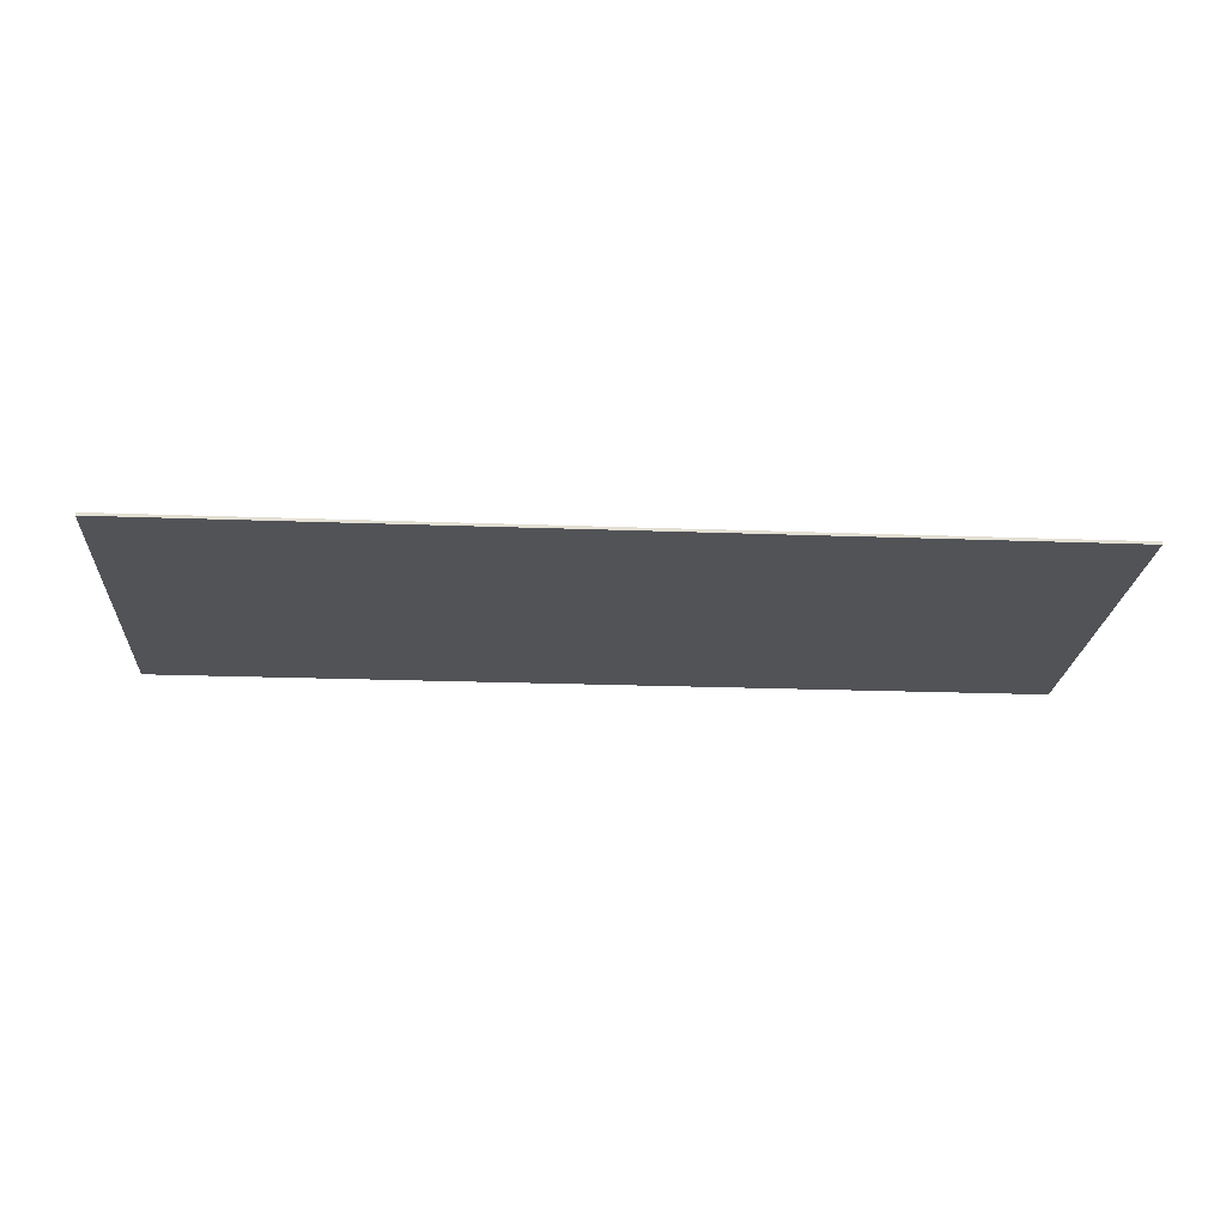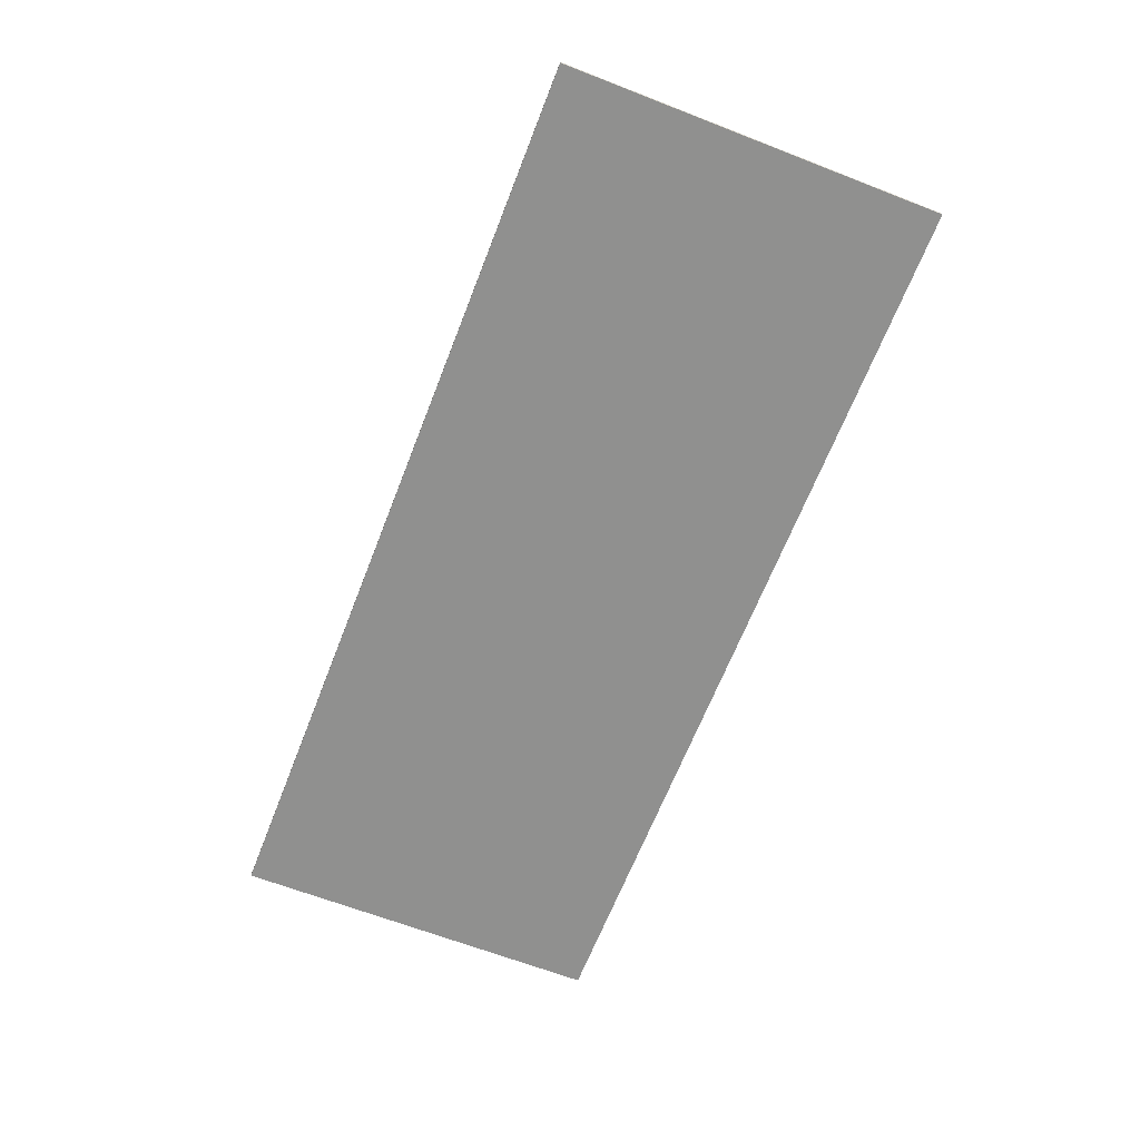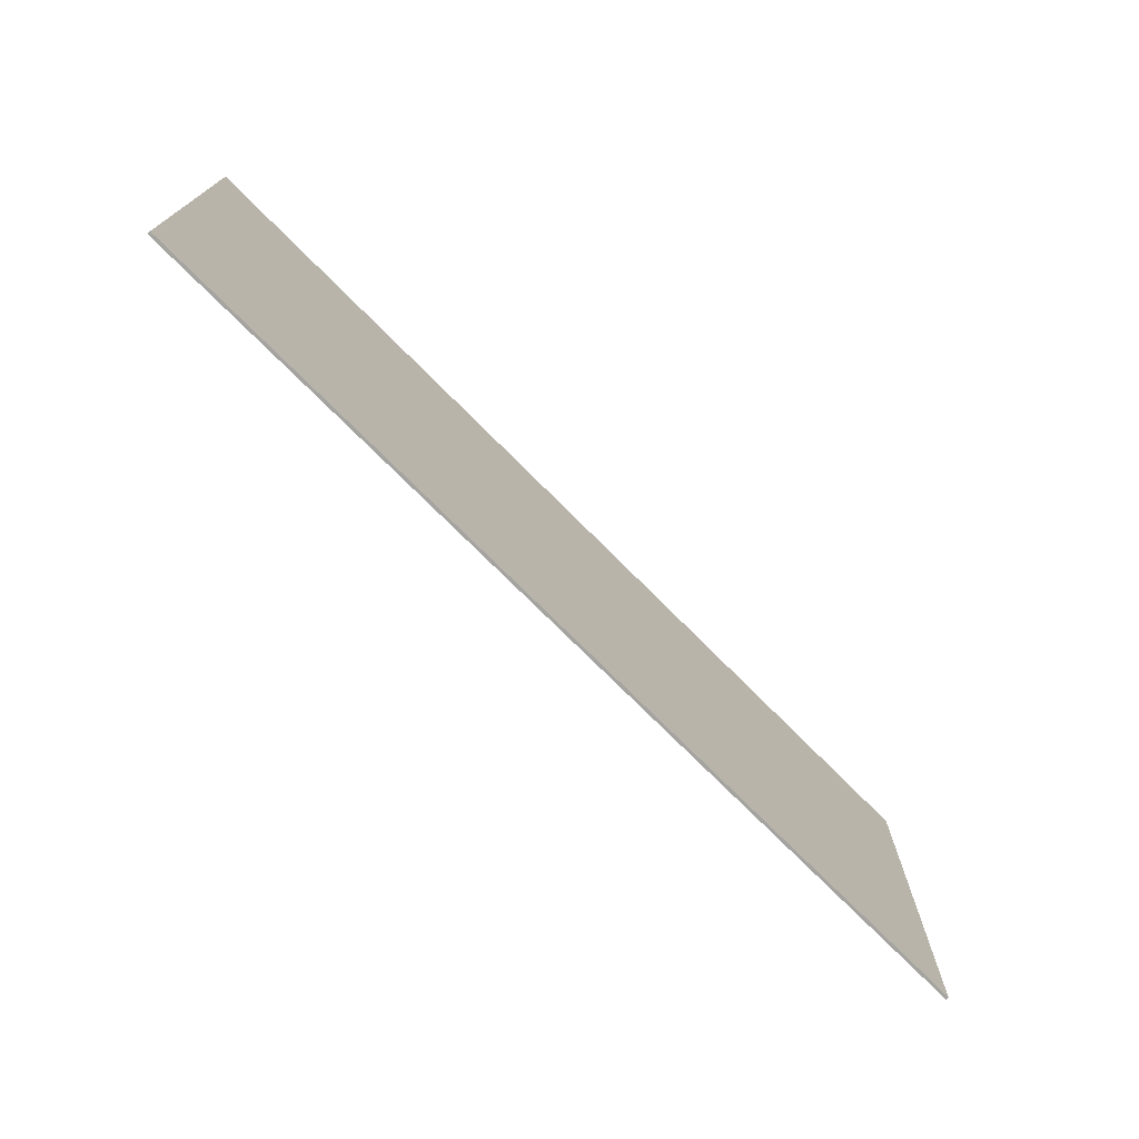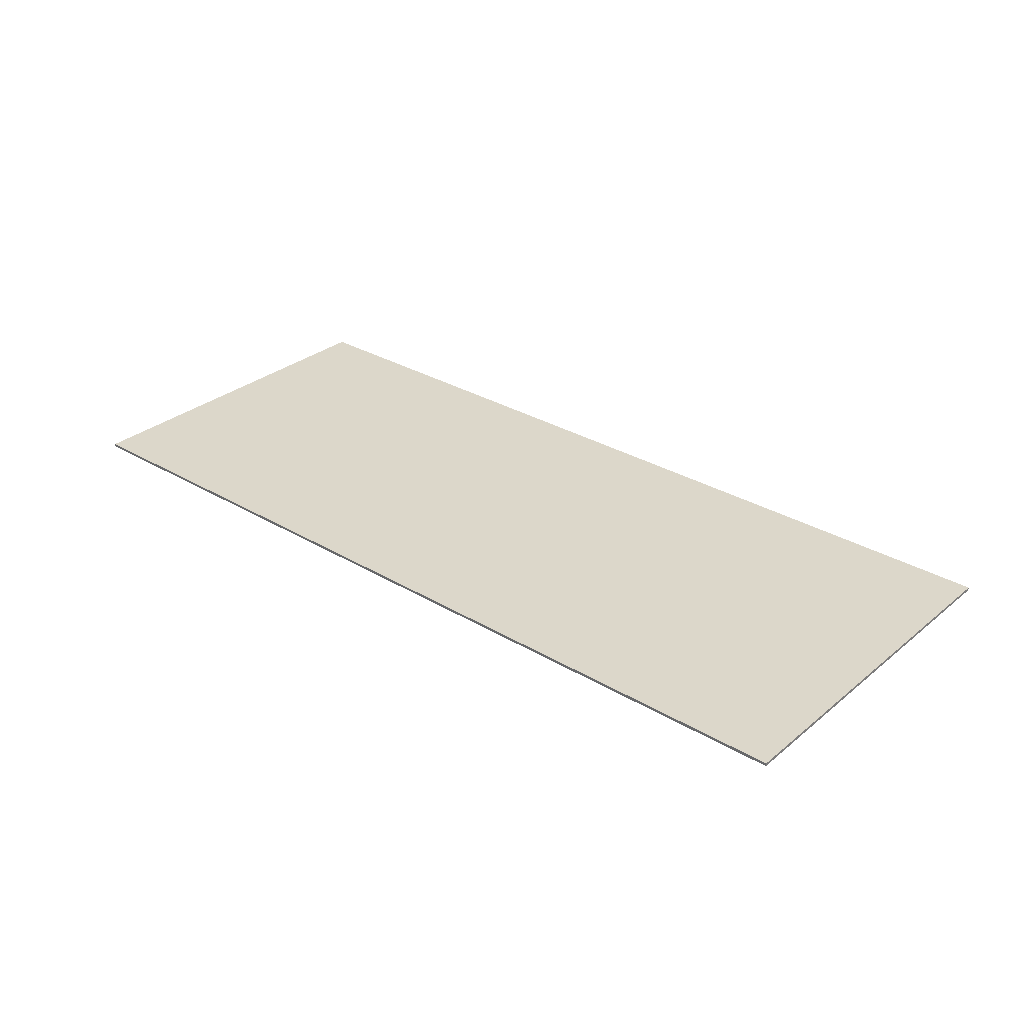
<metadata>
{"format":"obj","ext":"obj","renderer":"f3d","projection":"perspective","resolution":1024,"background":"white","views":[{"elev":-22.2,"azim":-3.7,"up":"+Y"},{"elev":-65.6,"azim":68.7,"up":"+Y"},{"elev":-73.3,"azim":134.7,"up":"+Z"},{"elev":30.6,"azim":40.6,"up":"+Y"}]}
</metadata>
<code>
v 0.72 -0.0125 0.72
v 0.09396 -0.0125 0.7138
v 0 -0.0125 0.72
v 0.72 -0.0125 0.72
v 0.1863 -0.0125 0.6954
v 0.09396 -0.0125 0.7138
v 0.72 -0.0125 0.72
v 0.2755 -0.0125 0.6652
v 0.1863 -0.0125 0.6954
v 0.72 -0.0125 0.72
v 0.36 -0.0125 0.6235
v 0.2755 -0.0125 0.6652
v 0.72 -0.0125 0.72
v 0.4383 -0.0125 0.5712
v 0.36 -0.0125 0.6235
v 0.72 -0.0125 0.72
v 0.5091 -0.0125 0.5091
v 0.4383 -0.0125 0.5712
v 0.72 -0.0125 0.72
v 0.5712 -0.0125 0.4383
v 0.5091 -0.0125 0.5091
v 0.72 -0.0125 0.72
v 0.6235 -0.0125 0.36
v 0.5712 -0.0125 0.4383
v 0.72 -0.0125 0.72
v 0.6652 -0.0125 0.2755
v 0.6235 -0.0125 0.36
v -0.72 -0.0125 0.72
v -0.09396 -0.0125 0.7138
v 0 -0.0125 0.72
v -0.72 -0.0125 0.72
v -0.1863 -0.0125 0.6954
v -0.09396 -0.0125 0.7138
v -0.72 -0.0125 0.72
v -0.2755 -0.0125 0.6652
v -0.1863 -0.0125 0.6954
v -0.72 -0.0125 0.72
v -0.36 -0.0125 0.6235
v -0.2755 -0.0125 0.6652
v -0.72 -0.0125 0.72
v -0.4383 -0.0125 0.5712
v -0.36 -0.0125 0.6235
v -0.72 -0.0125 0.72
v -0.5091 -0.0125 0.5091
v -0.4383 -0.0125 0.5712
v -0.72 -0.0125 0.72
v -0.5712 -0.0125 0.4383
v -0.5091 -0.0125 0.5091
v -0.72 -0.0125 0.72
v -0.6235 -0.0125 0.36
v -0.5712 -0.0125 0.4383
v -0.72 -0.0125 0.72
v -0.6652 -0.0125 0.2755
v -0.6235 -0.0125 0.36
v 0.72 -0.0125 -0.72
v 0.09396 -0.0125 -0.7138
v 0 -0.0125 -0.72
v 0.72 -0.0125 -0.72
v 0.1863 -0.0125 -0.6954
v 0.09396 -0.0125 -0.7138
v 0.72 -0.0125 -0.72
v 0.2755 -0.0125 -0.6652
v 0.1863 -0.0125 -0.6954
v 0.72 -0.0125 -0.72
v 0.36 -0.0125 -0.6235
v 0.2755 -0.0125 -0.6652
v 0.72 -0.0125 -0.72
v 0.4383 -0.0125 -0.5712
v 0.36 -0.0125 -0.6235
v 0.72 -0.0125 -0.72
v 0.5091 -0.0125 -0.5091
v 0.4383 -0.0125 -0.5712
v 0.72 -0.0125 -0.72
v 0.5712 -0.0125 -0.4383
v 0.5091 -0.0125 -0.5091
v 0.72 -0.0125 -0.72
v 0.6235 -0.0125 -0.36
v 0.5712 -0.0125 -0.4383
v 0.72 -0.0125 -0.72
v 0.6652 -0.0125 -0.2755
v 0.6235 -0.0125 -0.36
v -0.72 -0.0125 -0.72
v -0.09396 -0.0125 -0.7138
v 0 -0.0125 -0.72
v -0.72 -0.0125 -0.72
v -0.1863 -0.0125 -0.6954
v -0.09396 -0.0125 -0.7138
v -0.72 -0.0125 -0.72
v -0.2755 -0.0125 -0.6652
v -0.1863 -0.0125 -0.6954
v -0.72 -0.0125 -0.72
v -0.36 -0.0125 -0.6235
v -0.2755 -0.0125 -0.6652
v -0.72 -0.0125 -0.72
v -0.4383 -0.0125 -0.5712
v -0.36 -0.0125 -0.6235
v -0.72 -0.0125 -0.72
v -0.5091 -0.0125 -0.5091
v -0.4383 -0.0125 -0.5712
v -0.72 -0.0125 -0.72
v -0.5712 -0.0125 -0.4383
v -0.5091 -0.0125 -0.5091
v -0.72 -0.0125 -0.72
v -0.6235 -0.0125 -0.36
v -0.5712 -0.0125 -0.4383
v -0.72 -0.0125 -0.72
v -0.6652 -0.0125 -0.2755
v -0.6235 -0.0125 -0.36
v 1.8 -0.0125 0.72
v 1.8 -0.0125 0
v 1.143 -0.0125 0.72
v 1.143 -0.0125 -0.72
v 1.8 -0.0125 0
v 1.8 -0.0125 -0.72
v -1.143 -0.0125 0.72
v -1.8 -0.0125 0
v -1.8 -0.0125 0.72
v -1.8 -0.0125 -0.72
v -1.8 -0.0125 0
v -1.143 -0.0125 -0.72
v 0.405 -0.0125 0
v 0.2864 -0.0125 -0.2864
v 0 -0.0125 -0.405
v 0.405 -0.0125 0
v 0.2864 -0.0125 0.2864
v 0 -0.0125 0.405
v -0.405 -0.0125 0
v -0.2864 -0.0125 -0.2864
v 0 -0.0125 -0.405
v -0.405 -0.0125 0
v -0.2864 -0.0125 0.2864
v 0 -0.0125 0.405
v 0.144 -0.0125 0.144
v 0.1018 -0.0125 0.1018
v 0.144 -0.0125 0
v 0.144 -0.0125 0.144
v 0 -0.0125 0.144
v 0.1018 -0.0125 0.1018
v -0.144 -0.0125 0.144
v -0.1018 -0.0125 0.1018
v 0 -0.0125 0.144
v -0.144 -0.0125 0.144
v -0.144 -0.0125 0
v -0.1018 -0.0125 0.1018
v -0.144 -0.0125 -0.144
v -0.1018 -0.0125 -0.1018
v -0.144 -0.0125 0
v -0.144 -0.0125 -0.144
v 0 -0.0125 -0.144
v -0.1018 -0.0125 -0.1018
v 0.144 -0.0125 -0.144
v 0.1018 -0.0125 -0.1018
v 0 -0.0125 -0.144
v 0.144 -0.0125 -0.144
v 0.144 -0.0125 0
v 0.1018 -0.0125 -0.1018
v 0 -0.0125 -0.405
v -0.144 -0.0125 -0.144
v 0.144 -0.0125 -0.144
v 0 -0.0125 -0.405
v 0.144 -0.0125 -0.144
v 0.405 -0.0125 0
v 0.405 -0.0125 0
v 0.144 -0.0125 -0.144
v 0.144 -0.0125 0.144
v 0.405 -0.0125 0
v 0.144 -0.0125 0.144
v 0 -0.0125 0.405
v -0.405 -0.0125 0
v -0.144 -0.0125 0.144
v -0.144 -0.0125 -0.144
v 0.144 -0.0125 0.144
v -0.144 -0.0125 0.144
v 0 -0.0125 0.405
v -0.144 -0.0125 0.144
v -0.405 -0.0125 0
v 0 -0.0125 0.405
v -0.144 -0.0125 -0.144
v 0 -0.0125 -0.405
v -0.405 -0.0125 0
v 0.6652 -0.0125 -0.2755
v 0.6984 -0.0125 -0.171
v 1.224 -0.0125 -0.171
v 0.72 -0.0125 -0.72
v 0.6652 -0.0125 0.2755
v 0.72 -0.0125 0.72
v 1.224 -0.0125 0.171
v 0.6984 -0.0125 0.171
v -0.6652 -0.0125 -0.2755
v -0.72 -0.0125 -0.72
v -1.224 -0.0125 -0.171
v -0.6984 -0.0125 -0.171
v -1.224 -0.0125 0.171
v -0.72 -0.0125 0.72
v -0.6652 -0.0125 0.2755
v -0.6984 -0.0125 0.171
v 0 -0.0125 0.72
v 0.09396 -0.0125 0.7138
v 0.1863 -0.0125 0.6954
v 0 -0.0125 0.72
v 0.1863 -0.0125 0.6954
v 0.2755 -0.0125 0.6652
v 0 -0.0125 0.72
v 0.2755 -0.0125 0.6652
v 0.36 -0.0125 0.6235
v 0 -0.0125 0.72
v 0.36 -0.0125 0.6235
v 0.4383 -0.0125 0.5712
v 0 -0.0125 0.72
v 0.4383 -0.0125 0.5712
v 0.5091 -0.0125 0.5091
v 0 -0.0125 0.72
v 0.5091 -0.0125 0.5091
v 0.5712 -0.0125 0.4383
v 0 -0.0125 0.72
v 0.5712 -0.0125 0.4383
v 0.6235 -0.0125 0.36
v 0 -0.0125 0.72
v 0.6235 -0.0125 0.36
v 0.6652 -0.0125 0.2755
v 0 -0.0125 0.72
v -0.09396 -0.0125 0.7138
v -0.1863 -0.0125 0.6954
v 0 -0.0125 0.72
v -0.1863 -0.0125 0.6954
v -0.2755 -0.0125 0.6652
v 0 -0.0125 0.72
v -0.2755 -0.0125 0.6652
v -0.36 -0.0125 0.6235
v 0 -0.0125 0.72
v -0.36 -0.0125 0.6235
v -0.4383 -0.0125 0.5712
v 0 -0.0125 0.72
v -0.4383 -0.0125 0.5712
v -0.5091 -0.0125 0.5091
v 0 -0.0125 0.72
v -0.5091 -0.0125 0.5091
v -0.5712 -0.0125 0.4383
v 0 -0.0125 0.72
v -0.5712 -0.0125 0.4383
v -0.6235 -0.0125 0.36
v 0 -0.0125 0.72
v -0.6235 -0.0125 0.36
v -0.6652 -0.0125 0.2755
v 0 -0.0125 -0.72
v 0.09396 -0.0125 -0.7138
v 0.1863 -0.0125 -0.6954
v 0 -0.0125 -0.72
v 0.1863 -0.0125 -0.6954
v 0.2755 -0.0125 -0.6652
v 0 -0.0125 -0.72
v 0.2755 -0.0125 -0.6652
v 0.36 -0.0125 -0.6235
v 0 -0.0125 -0.72
v 0.36 -0.0125 -0.6235
v 0.4383 -0.0125 -0.5712
v 0 -0.0125 -0.72
v 0.4383 -0.0125 -0.5712
v 0.5091 -0.0125 -0.5091
v 0 -0.0125 -0.72
v 0.5091 -0.0125 -0.5091
v 0.5712 -0.0125 -0.4383
v 0 -0.0125 -0.72
v 0.5712 -0.0125 -0.4383
v 0.6235 -0.0125 -0.36
v 0 -0.0125 -0.72
v 0.6235 -0.0125 -0.36
v 0.6652 -0.0125 -0.2755
v 0 -0.0125 -0.72
v -0.09396 -0.0125 -0.7138
v -0.1863 -0.0125 -0.6954
v 0 -0.0125 -0.72
v -0.1863 -0.0125 -0.6954
v -0.2755 -0.0125 -0.6652
v 0 -0.0125 -0.72
v -0.2755 -0.0125 -0.6652
v -0.36 -0.0125 -0.6235
v 0 -0.0125 -0.72
v -0.36 -0.0125 -0.6235
v -0.4383 -0.0125 -0.5712
v 0 -0.0125 -0.72
v -0.4383 -0.0125 -0.5712
v -0.5091 -0.0125 -0.5091
v 0 -0.0125 -0.72
v -0.5091 -0.0125 -0.5091
v -0.5712 -0.0125 -0.4383
v 0 -0.0125 -0.72
v -0.5712 -0.0125 -0.4383
v -0.6235 -0.0125 -0.36
v 0 -0.0125 -0.72
v -0.6235 -0.0125 -0.36
v -0.6652 -0.0125 -0.2755
v 0.405 -0.0125 -0.405
v 0.2864 -0.0125 -0.2864
v 0.405 -0.0125 0
v 0.405 -0.0125 -0.405
v 0 -0.0125 -0.405
v 0.2864 -0.0125 -0.2864
v -0.405 -0.0125 -0.405
v -0.2864 -0.0125 -0.2864
v 0 -0.0125 -0.405
v -0.405 -0.0125 -0.405
v -0.405 -0.0125 0
v -0.2864 -0.0125 -0.2864
v -0.405 -0.0125 0.405
v -0.2864 -0.0125 0.2864
v -0.405 -0.0125 0
v -0.405 -0.0125 0.405
v 0 -0.0125 0.405
v -0.2864 -0.0125 0.2864
v 0.405 -0.0125 0.405
v 0.2864 -0.0125 0.2864
v 0 -0.0125 0.405
v 0.405 -0.0125 0.405
v 0.405 -0.0125 0
v 0.2864 -0.0125 0.2864
v 0 -0.0125 0
v 0.144 -0.0125 0
v 0.1018 -0.0125 0.1018
v 0 -0.0125 0
v 0.1018 -0.0125 0.1018
v 0 -0.0125 0.144
v 0 -0.0125 0
v 0 -0.0125 0.144
v -0.1018 -0.0125 0.1018
v 0 -0.0125 0
v -0.1018 -0.0125 0.1018
v -0.144 -0.0125 0
v 0 -0.0125 0
v -0.144 -0.0125 0
v -0.1018 -0.0125 -0.1018
v 0 -0.0125 0
v -0.1018 -0.0125 -0.1018
v 0 -0.0125 -0.144
v 0 -0.0125 0
v 0 -0.0125 -0.144
v 0.1018 -0.0125 -0.1018
v 0 -0.0125 0
v 0.1018 -0.0125 -0.1018
v 0.144 -0.0125 0
v 0.405 -0.0125 -0.405
v 0 -0.0125 -0.72
v -0.405 -0.0125 -0.405
v 0 -0.0125 -0.72
v 0.405 -0.0125 -0.405
v 0.6652 -0.0125 -0.2755
v 0.6984 -0.0125 0.171
v 0.6984 -0.0125 -0.171
v 0.405 -0.0125 -0.405
v 0.405 -0.0125 0.405
v -0.405 -0.0125 -0.405
v 0 -0.0125 -0.72
v -0.6652 -0.0125 -0.2755
v 0.6652 -0.0125 0.2755
v 0.405 -0.0125 0.405
v 0 -0.0125 0.72
v 0 -0.0125 0.72
v 0.405 -0.0125 0.405
v -0.405 -0.0125 0.405
v -0.405 -0.0125 0.405
v -0.6652 -0.0125 0.2755
v 0 -0.0125 0.72
v -0.6984 -0.0125 0.171
v -0.405 -0.0125 0.405
v -0.405 -0.0125 -0.405
v -0.6984 -0.0125 -0.171
v -1.224 -0.0125 -0.171
v -0.72 -0.0125 -0.72
v -1.143 -0.0125 -0.72
v -1.8 -0.0125 0
v -1.8 -0.0125 0
v -1.143 -0.0125 0.72
v -0.72 -0.0125 0.72
v -1.224 -0.0125 0.171
v -0.6984 -0.0125 -0.171
v -1.224 -0.0125 -0.171
v -1.224 -0.0125 0.171
v -0.6984 -0.0125 0.171
v -1.224 -0.0125 0.171
v -1.224 -0.0125 -0.171
v -1.8 -0.0125 0
v 1.224 -0.0125 -0.171
v 1.224 -0.0125 0.171
v 1.8 -0.0125 0
v 1.143 -0.0125 -0.72
v 0.72 -0.0125 -0.72
v 1.224 -0.0125 -0.171
v 1.8 -0.0125 0
v 1.8 -0.0125 0
v 1.224 -0.0125 0.171
v 0.72 -0.0125 0.72
v 1.143 -0.0125 0.72
v 1.224 -0.0125 -0.171
v 0.6984 -0.0125 -0.171
v 0.6984 -0.0125 0.171
v 1.224 -0.0125 0.171
v 0.6652 -0.0125 -0.2755
v 0.405 -0.0125 -0.405
v 0.6984 -0.0125 -0.171
v -0.405 -0.0125 0.405
v -0.6984 -0.0125 0.171
v -0.6652 -0.0125 0.2755
v -0.6984 -0.0125 -0.171
v -0.405 -0.0125 -0.405
v -0.6652 -0.0125 -0.2755
v 0.6984 -0.0125 0.171
v 0.405 -0.0125 0.405
v 0.6652 -0.0125 0.2755
v 1.95 0 0.8
v 1.95 0 -0.8
v -1.95 0 -0.8
v -1.95 0 0.8
v -1.95 -0.0125 0.8
v 1.95 -0.0125 0.8
v 1.95 0 0.8
v -1.95 0 0.8
v -1.95 -0.0125 -0.8
v -1.95 -0.0125 0.8
v -1.95 0 0.8
v -1.95 0 -0.8
v 1.95 -0.0125 -0.8
v -1.95 -0.0125 -0.8
v -1.95 0 -0.8
v 1.95 0 -0.8
v 1.95 -0.0125 0.8
v 1.95 -0.0125 -0.8
v 1.95 0 -0.8
v 1.95 0 0.8
v -1.95 -0.0125 0.8
v -1.8 -0.0125 0.72
v 1.8 -0.0125 0.72
v 1.95 -0.0125 0.8
v 1.95 -0.0125 -0.8
v 1.8 -0.0125 -0.72
v -1.8 -0.0125 -0.72
v -1.95 -0.0125 -0.8
v 1.95 -0.0125 0.8
v 1.8 -0.0125 0.72
v 1.8 -0.0125 -0.72
v 1.95 -0.0125 -0.8
v -1.95 -0.0125 -0.8
v -1.8 -0.0125 -0.72
v -1.8 -0.0125 0.72
v -1.95 -0.0125 0.8
g mesh448696
f 1 3 2
f 4 6 5
f 7 9 8
f 10 12 11
f 13 15 14
f 16 18 17
f 19 21 20
f 22 24 23
f 25 27 26
g mesh448698
f 28 29 30
f 31 32 33
f 34 35 36
f 37 38 39
f 40 41 42
f 43 44 45
f 46 47 48
f 49 50 51
f 52 53 54
g mesh448700
f 55 56 57
f 58 59 60
f 61 62 63
f 64 65 66
f 67 68 69
f 70 71 72
f 73 74 75
f 76 77 78
f 79 80 81
g mesh448702
f 82 84 83
f 85 87 86
f 88 90 89
f 91 93 92
f 94 96 95
f 97 99 98
f 100 102 101
f 103 105 104
f 106 108 107
f 109 111 110
f 112 114 113
f 115 117 116
f 118 120 119
g mesh448704
f 121 123 122
g mesh448706
f 124 125 126
g mesh448708
f 127 128 129
g mesh448710
f 130 132 131
g mesh448712
f 133 134 135
f 136 137 138
f 139 140 141
f 142 143 144
f 145 146 147
f 148 149 150
f 151 152 153
f 154 155 156
f 157 159 158
f 160 162 161
f 163 165 164
f 166 168 167
f 169 171 170
f 172 174 173
f 175 177 176
f 178 180 179
f 181 183 182
f 183 181 184
f 185 187 186
f 187 185 188
f 189 191 190
f 191 189 192
f 193 195 194
f 195 193 196
g mesh448716
f 197 199 198
f 200 202 201
f 203 205 204
f 206 208 207
f 209 211 210
f 212 214 213
f 215 217 216
f 218 220 219
g mesh448718
f 221 222 223
f 224 225 226
f 227 228 229
f 230 231 232
f 233 234 235
f 236 237 238
f 239 240 241
f 242 243 244
g mesh448720
f 245 246 247
f 248 249 250
f 251 252 253
f 254 255 256
f 257 258 259
f 260 261 262
f 263 264 265
f 266 267 268
g mesh448722
f 269 271 270
f 272 274 273
f 275 277 276
f 278 280 279
f 281 283 282
f 284 286 285
f 287 289 288
f 290 292 291
g mesh448724
f 293 295 294
f 296 298 297
f 299 301 300
f 302 304 303
f 305 307 306
f 308 310 309
f 311 313 312
f 314 316 315
g mesh448726
f 317 318 319
f 320 321 322
f 323 324 325
f 326 327 328
f 329 330 331
f 332 333 334
f 335 336 337
f 338 339 340
f 341 343 342
f 344 346 345
f 347 349 348
f 349 347 350
f 351 353 352
f 354 356 355
f 357 359 358
f 360 362 361
f 363 365 364
f 365 363 366
f 367 369 368
f 369 367 370
f 371 373 372
f 373 371 374
f 375 377 376
f 377 375 378
f 379 381 380
f 382 384 383
f 385 387 386
f 387 385 388
f 389 391 390
f 391 389 392
f 393 395 394
f 395 393 396
f 397 399 398
f 400 402 401
f 403 405 404
f 406 408 407
g mesh448730
f 409 410 411
f 411 412 409
f 413 414 415
f 415 416 413
f 417 418 419
f 419 420 417
f 421 422 423
f 423 424 421
f 425 426 427
f 427 428 425
g mesh448732
f 429 430 431
f 431 432 429
f 433 434 435
f 435 436 433
f 437 438 439
f 439 440 437
f 441 442 443
f 443 444 441

</code>
